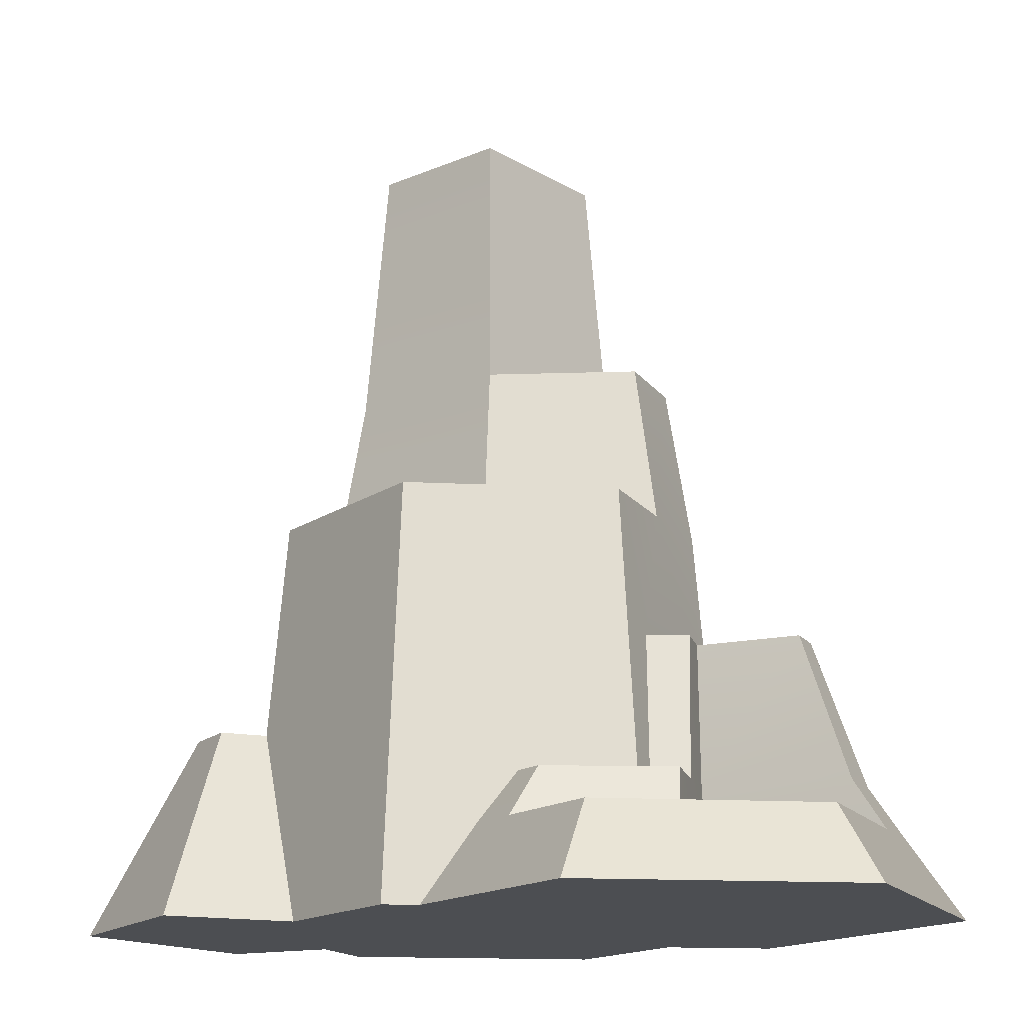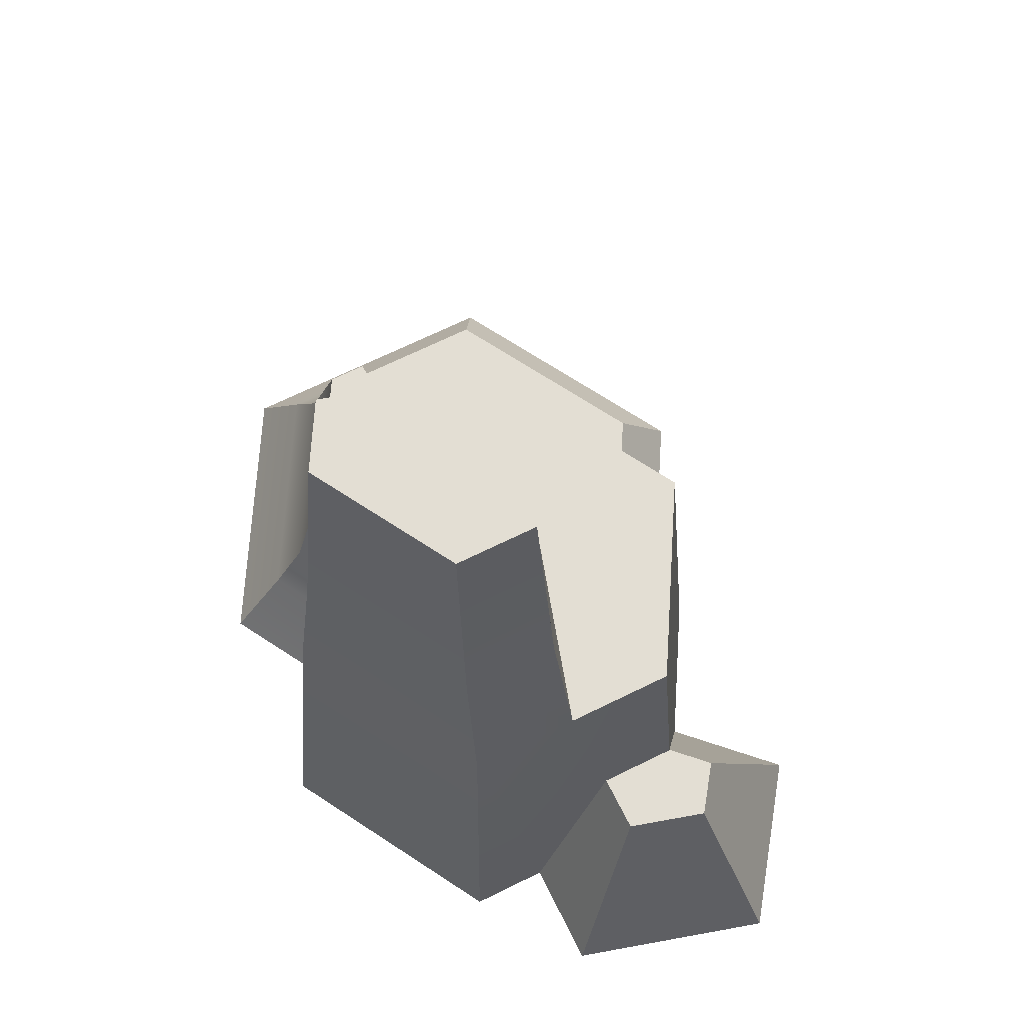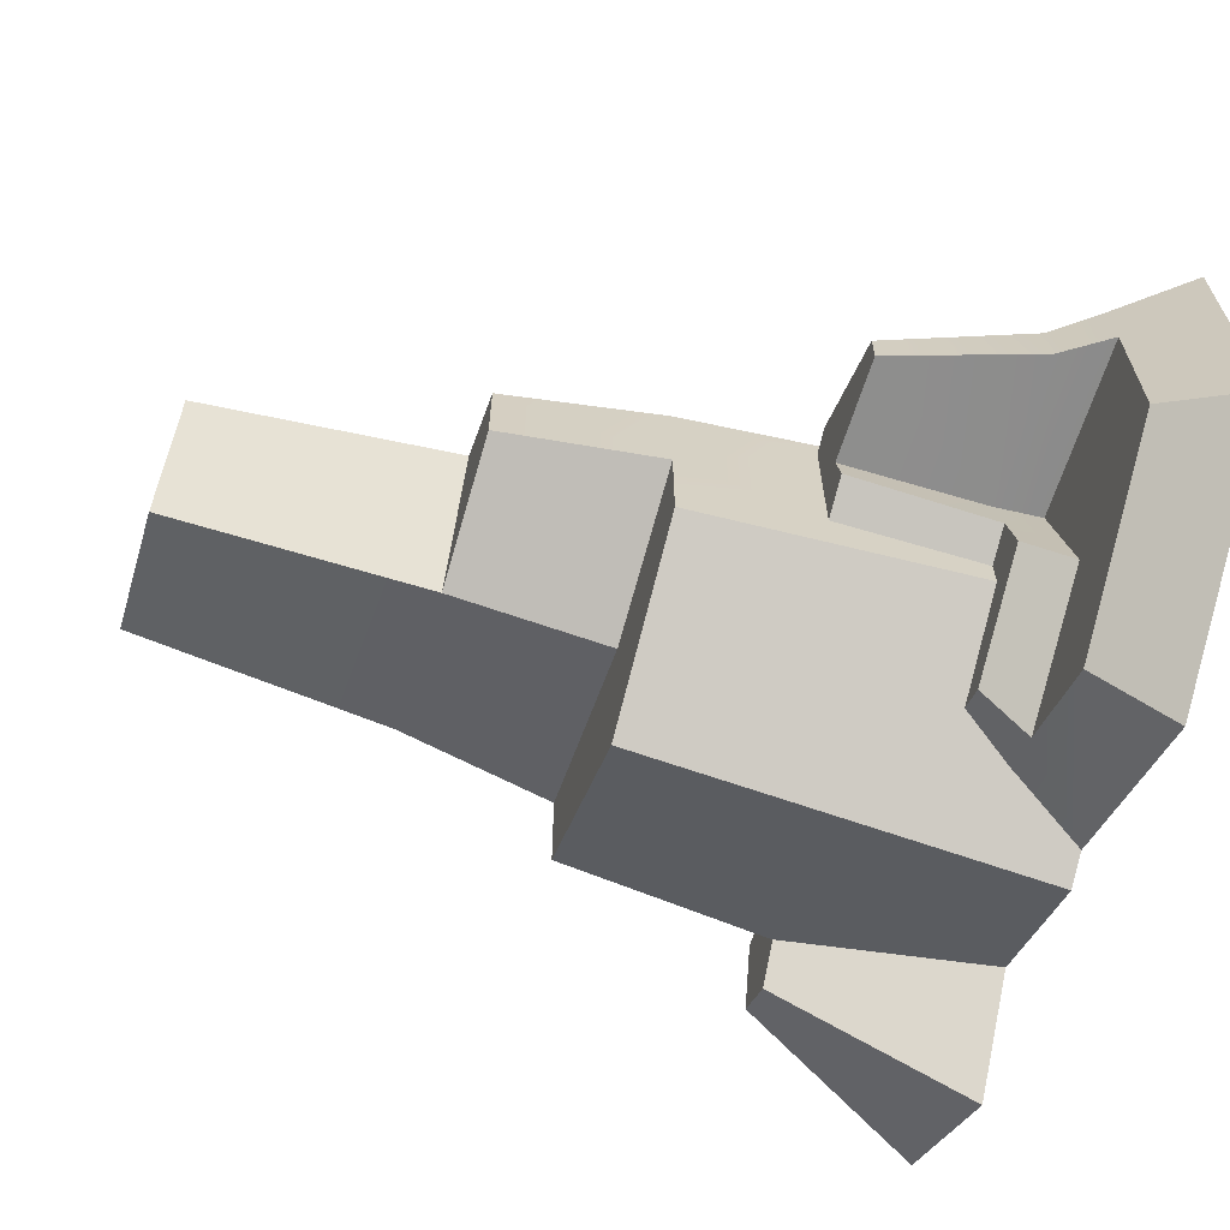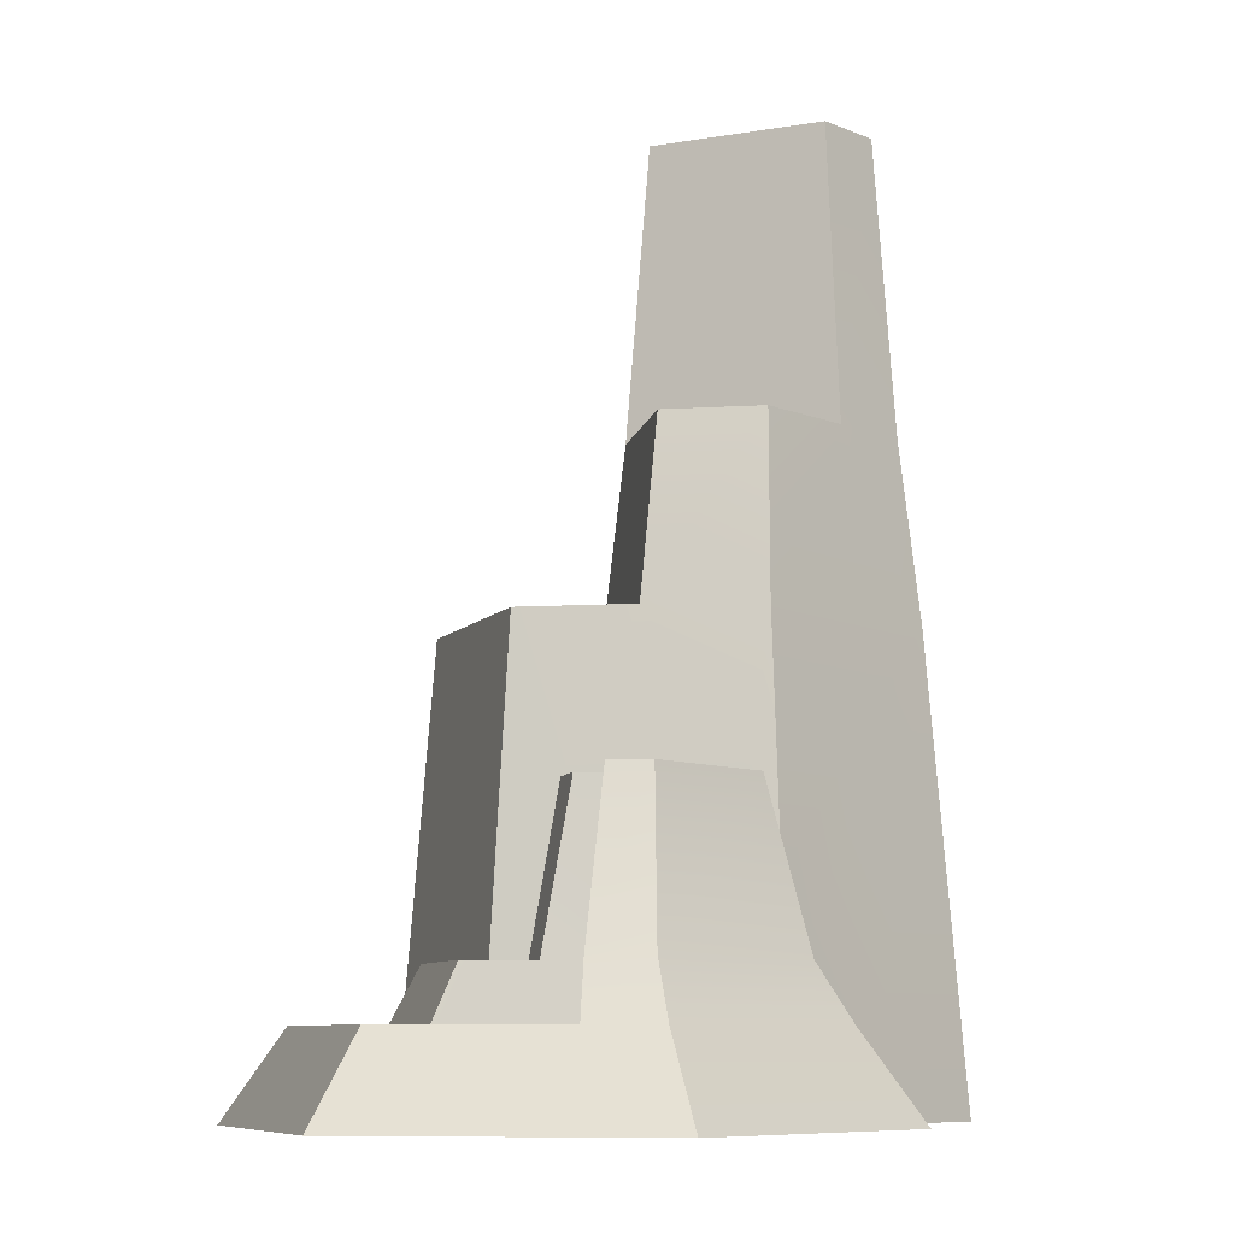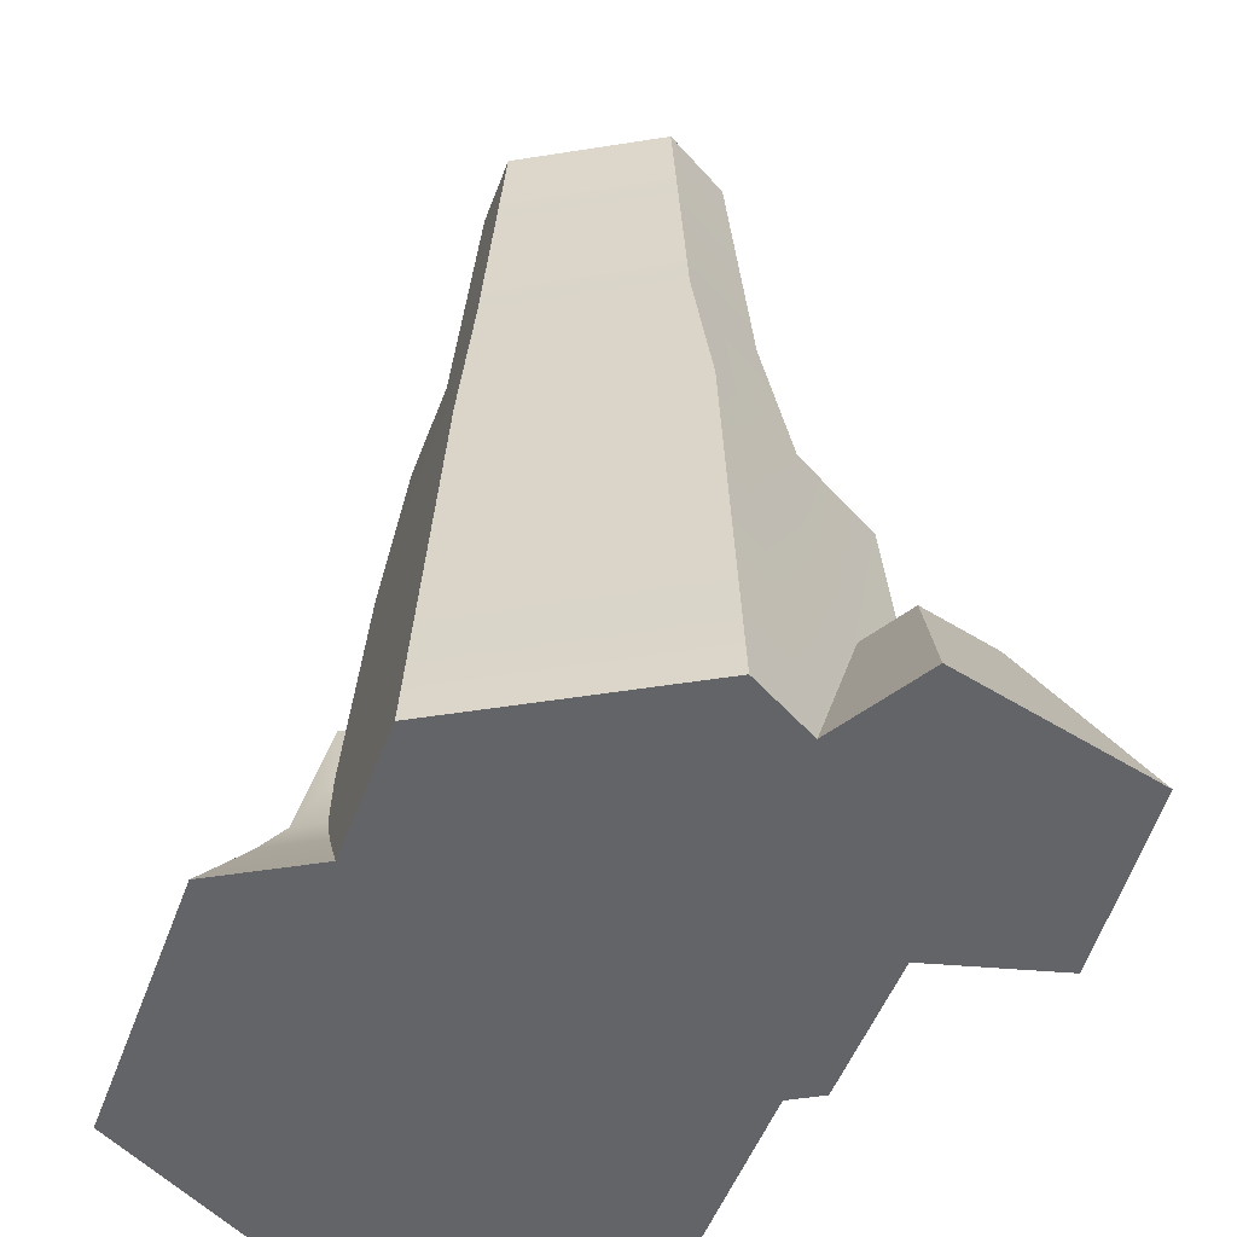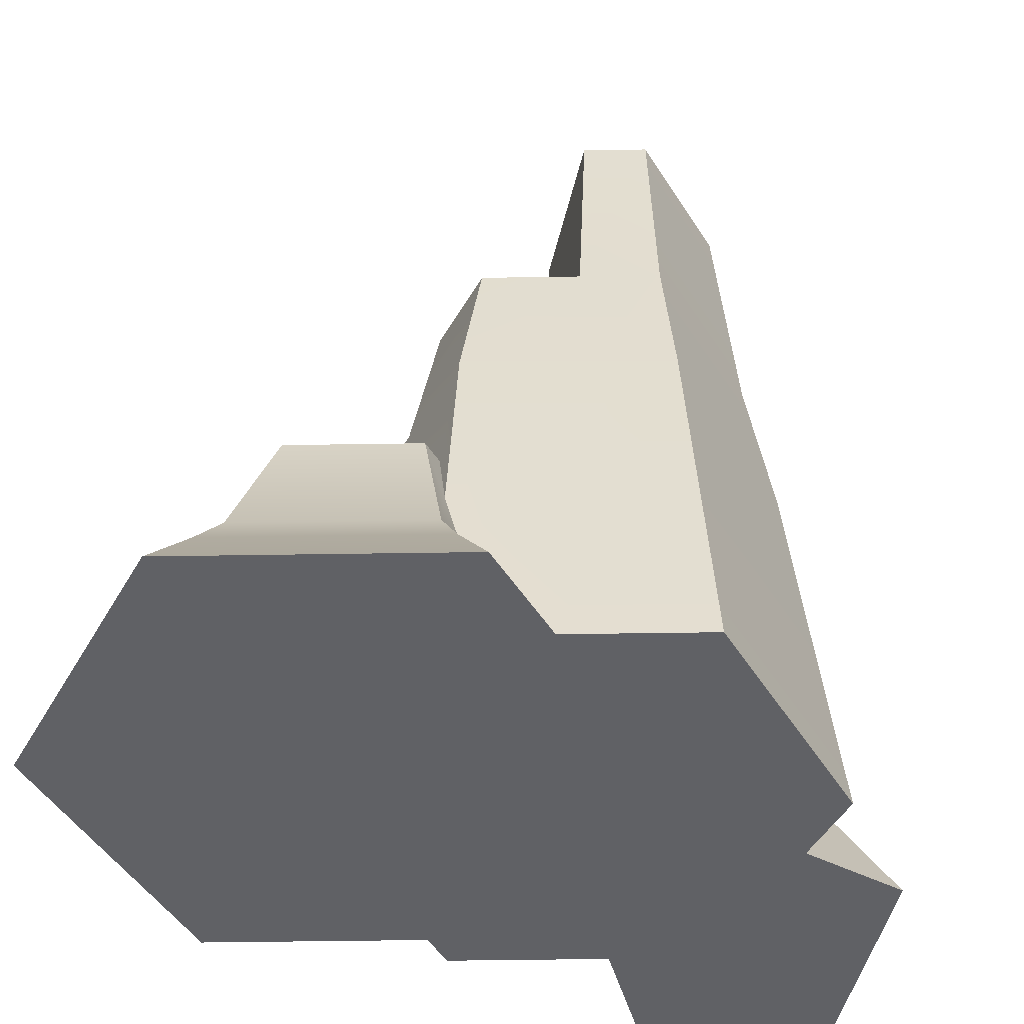
<metadata>
{"format":"obj","ext":"obj","renderer":"f3d","projection":"perspective","resolution":1024,"background":"white","views":[{"elev":-16.5,"azim":-156.1,"up":"+Y"},{"elev":67.3,"azim":63.6,"up":"+Y"},{"elev":-64.5,"azim":-107.3,"up":"+Z"},{"elev":-8.0,"azim":-79.7,"up":"+Y"},{"elev":-51.2,"azim":39.8,"up":"+Y"},{"elev":-49.1,"azim":-29.0,"up":"+Y"}]}
</metadata>
<code>
o rock_tall1
v 4.255 0 1.075
v 4.915 -0 -1.239
v 0.1275 -0 -2.164
v -4.915 0 1.563
v 2.647 4.865 1.766
v 2.998 0 1.969
v 2.647 4.865 0.521
v 2.647 4.865 -0.7239
v 0.312 6.792 0.03229
v 2.345 6.792 1.716
v 0.2828 4.865 -0.1919
v 2.345 6.792 0.6454
v 0.4908 6.792 2.787
v 0.4908 4.865 3.011
v -0.3431 6.792 2.305
v -1.363 6.792 1.716
v -1.665 4.865 1.766
v 2.117 9.959 0.7753
v 2.117 9.959 1.664
v 0.5776 9.959 2.552
v -0.1146 9.959 2.153
v 3.218 2.312 -1.224
v 3.111 -0 -2.533
v 3.759 2.312 -0.8362
v -2.041 0.9179 2.559
v 2.831 2.312 0.07322
v 2.998 0 1.075
v 3.499 2.312 0.07322
v 2.051 -0 -1.473
v 0.4908 -0 -2.374
v 2.827 2.312 -0.8328
v -1.783 3.229 1.586
v -1.851 2.285 1.873
v -1.783 3.229 -0.2133
v -0.9424 0 2.589
v 0.4908 0 3.416
v -1.73 1.508 2.008
v -1.665 4.865 -0.7239
v -0.7526 1.508 -1.531
v -4.915 -0 -1.756
v -2.041 0.9179 -2.752
v -2.041 0 3.223
v -4.34 0.9179 1.231
v -2.041 -0 -3.416
v -3.972 1.508 0.4355
v -3.972 1.508 1.072
v -3.393 3.229 0.9536
v -2.041 1.508 2.187
v -3.393 3.229 0.5082
v -2.19 1.508 0.4355
v -2.323 1.508 -0.2949
v -1.908 1.508 -0.487
v -2.457 1.508 -1.025
v -1.451 0.9179 2.218
v -1.075 1.508 -1.717
v -0.3812 0.9179 -1.794
v -2.041 3.229 1.734
v -2.145 3.229 0.5082
v -2.239 3.229 -0.003018
v 0.4291 9.959 0.2664
v -1.665 4.865 0.521
v 0.4908 4.865 -1.969
v -1.363 6.792 0.6454
v 2.831 2.312 -0.8302
v -2.218 0.9179 0.4736
v -4.34 0.9179 -1.424
v -4.34 0.9179 0.4736
v -2.537 0.9179 -1.265
v -0.8908 0.9179 -2.088
v -1.908 1.508 -0.8637
f 22 29 31
f 29 22 23
f 23 27 29
f 27 23 1
f 1 23 2
f 6 29 27
f 36 29 6
f 36 30 29
f 36 3 30
f 35 3 36
f 42 3 35
f 42 44 3
f 4 44 42
f 44 4 40
f 21 9 15
f 9 21 60
f 63 11 61
f 11 63 9
f 2 22 24
f 2 28 1
f 28 2 24
f 1 26 27
f 26 1 28
f 62 29 30
f 29 62 31
f 31 62 64
f 64 62 8
f 38 39 70
f 62 39 38
f 62 56 39
f 30 56 62
f 56 30 3
f 44 66 41
f 41 3 44
f 51 34 52
f 34 51 59
f 53 69 68
f 69 53 55
f 56 55 39
f 12 19 10
f 19 12 18
f 5 36 6
f 36 5 14
f 7 10 5
f 10 7 12
f 27 5 6
f 5 27 7
f 7 27 26
f 7 26 8
f 8 26 64
f 10 14 5
f 14 10 13
f 9 7 11
f 7 9 12
f 17 15 16
f 17 14 15
f 14 13 15
f 16 61 17
f 61 16 63
f 60 12 9
f 12 60 18
f 19 13 10
f 13 19 20
f 20 15 13
f 15 20 21
f 22 2 23
f 54 42 35
f 42 54 25
f 17 32 33
f 32 17 61
f 32 61 34
f 34 61 38
f 34 38 52
f 52 38 70
f 14 35 36
f 35 14 54
f 54 14 37
f 37 14 33
f 33 14 17
f 66 44 40
f 25 4 42
f 4 25 43
f 43 40 4
f 40 43 67
f 40 67 66
f 3 41 69
f 3 69 56
f 49 50 45
f 50 49 58
f 57 46 48
f 46 57 47
f 33 48 37
f 48 33 57
f 57 33 32
f 47 45 46
f 45 47 49
f 59 50 58
f 50 59 51
f 50 68 65
f 68 50 51
f 68 51 53
f 48 43 25
f 43 48 46
f 54 48 25
f 48 54 37
f 45 65 67
f 65 45 50
f 55 56 69
f 46 67 43
f 67 46 45
f 57 49 47
f 49 57 58
f 34 58 57
f 58 34 59
f 34 57 32
f 20 60 21
f 60 20 18
f 18 20 19
f 11 38 61
f 38 11 62
f 62 11 7
f 62 7 8
f 15 63 16
f 63 15 9
f 28 64 26
f 64 28 22
f 22 28 24
f 22 31 64
f 65 66 67
f 66 65 68
f 68 41 66
f 41 68 69
f 53 70 55
f 70 53 51
f 70 51 52
f 55 70 39

</code>
